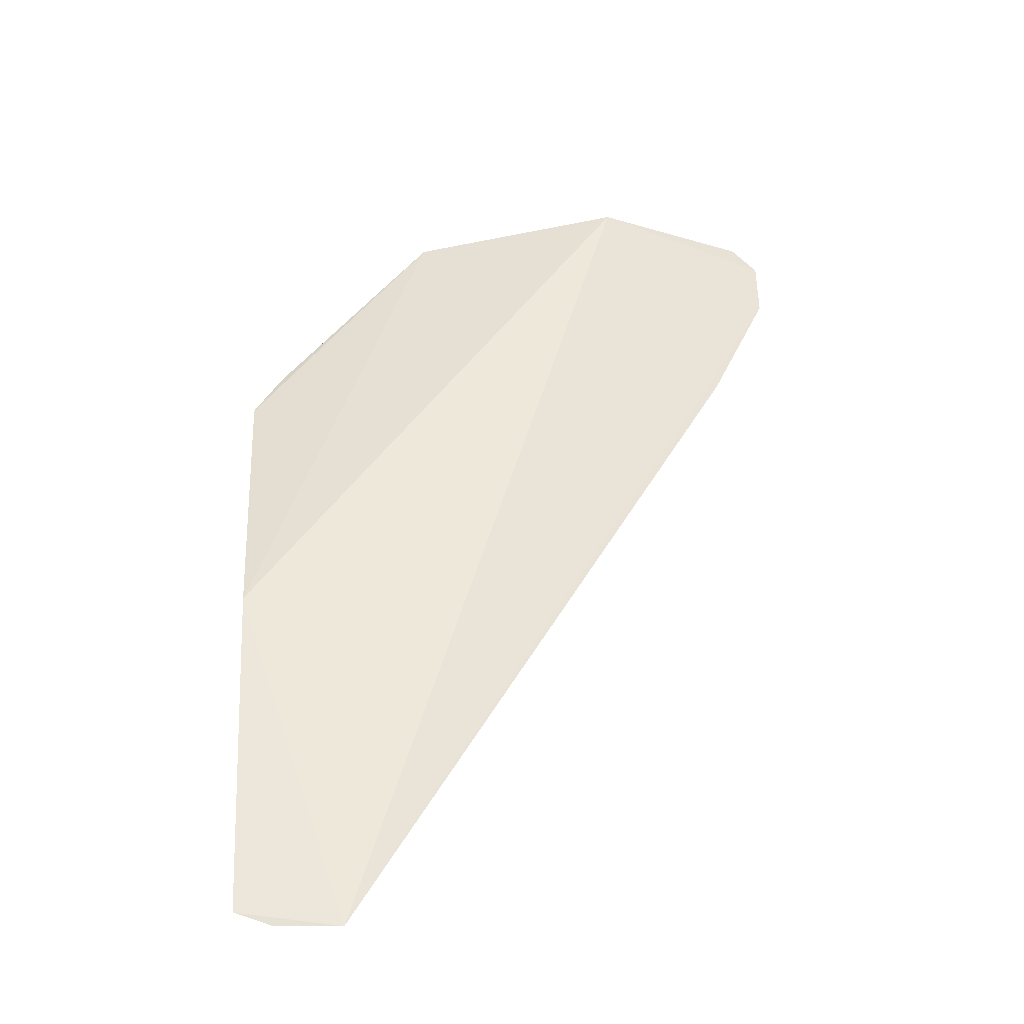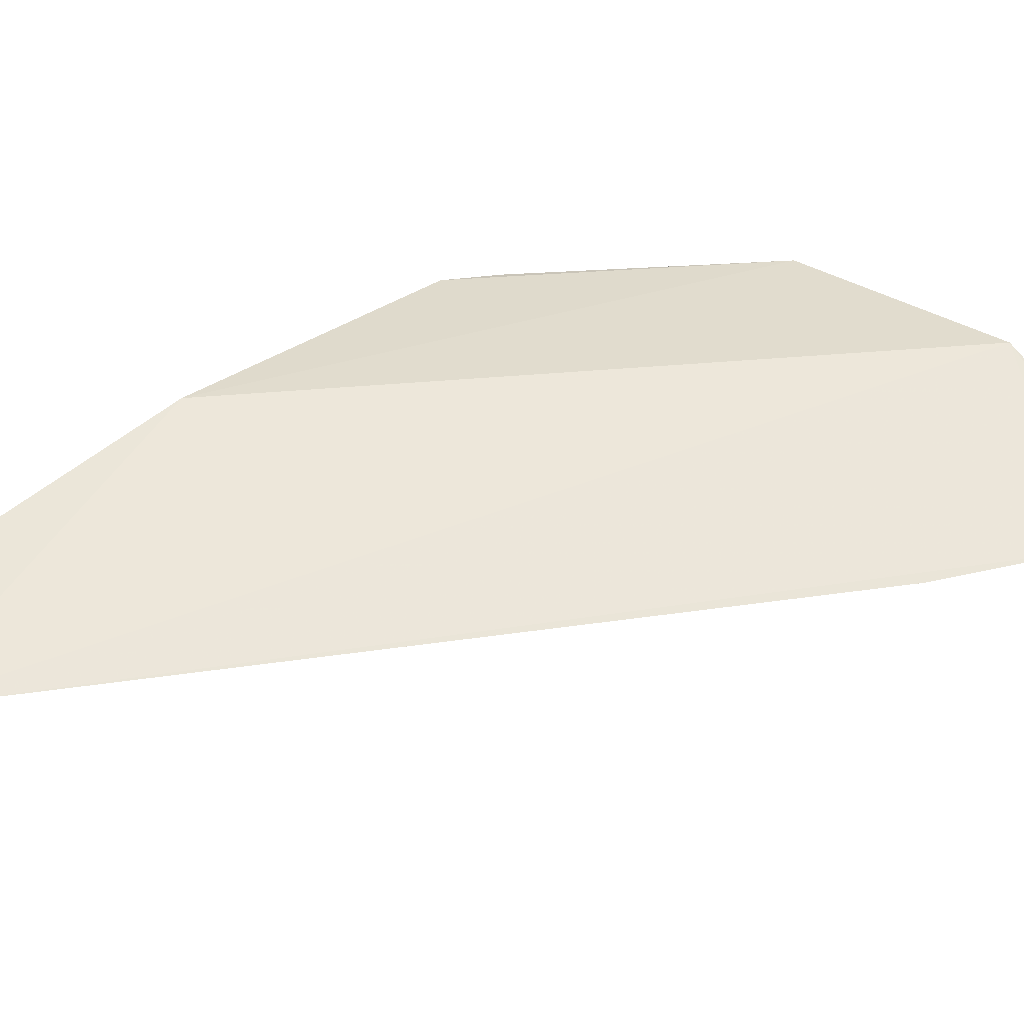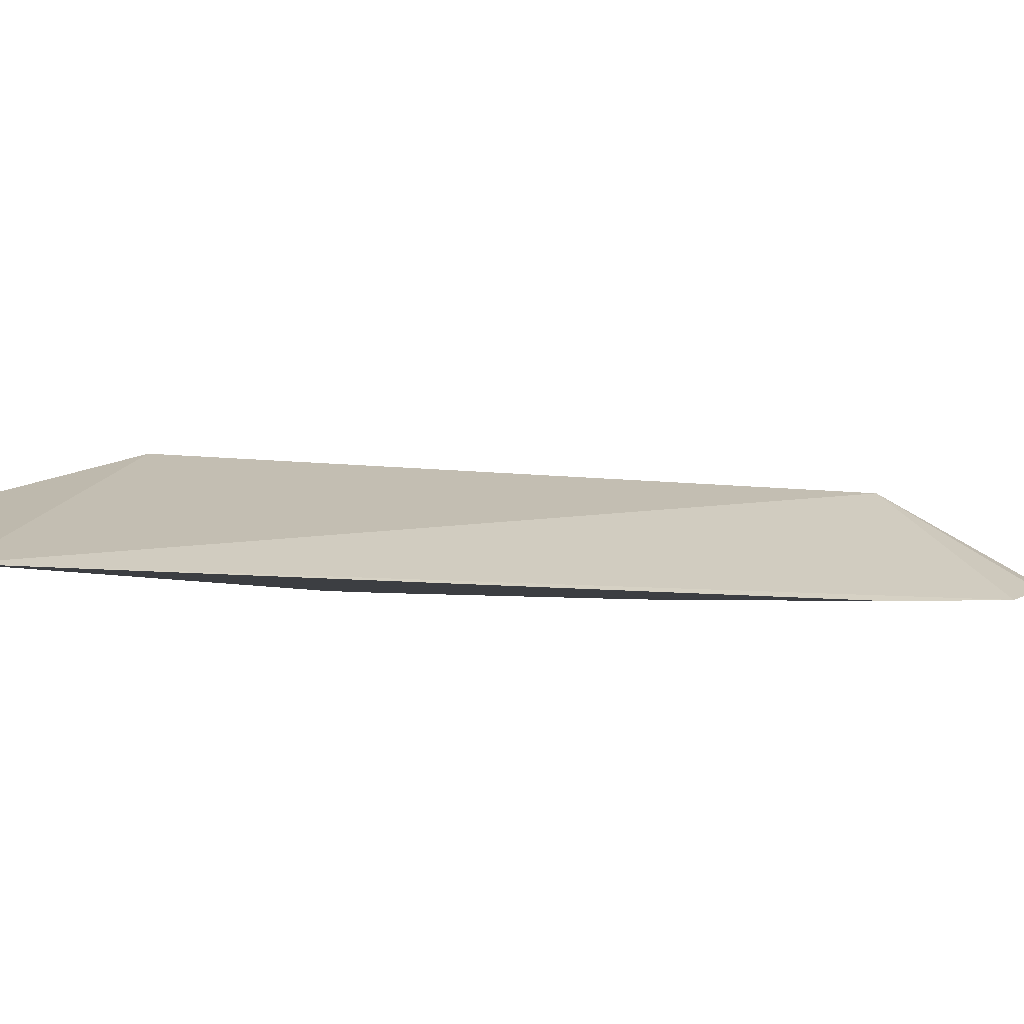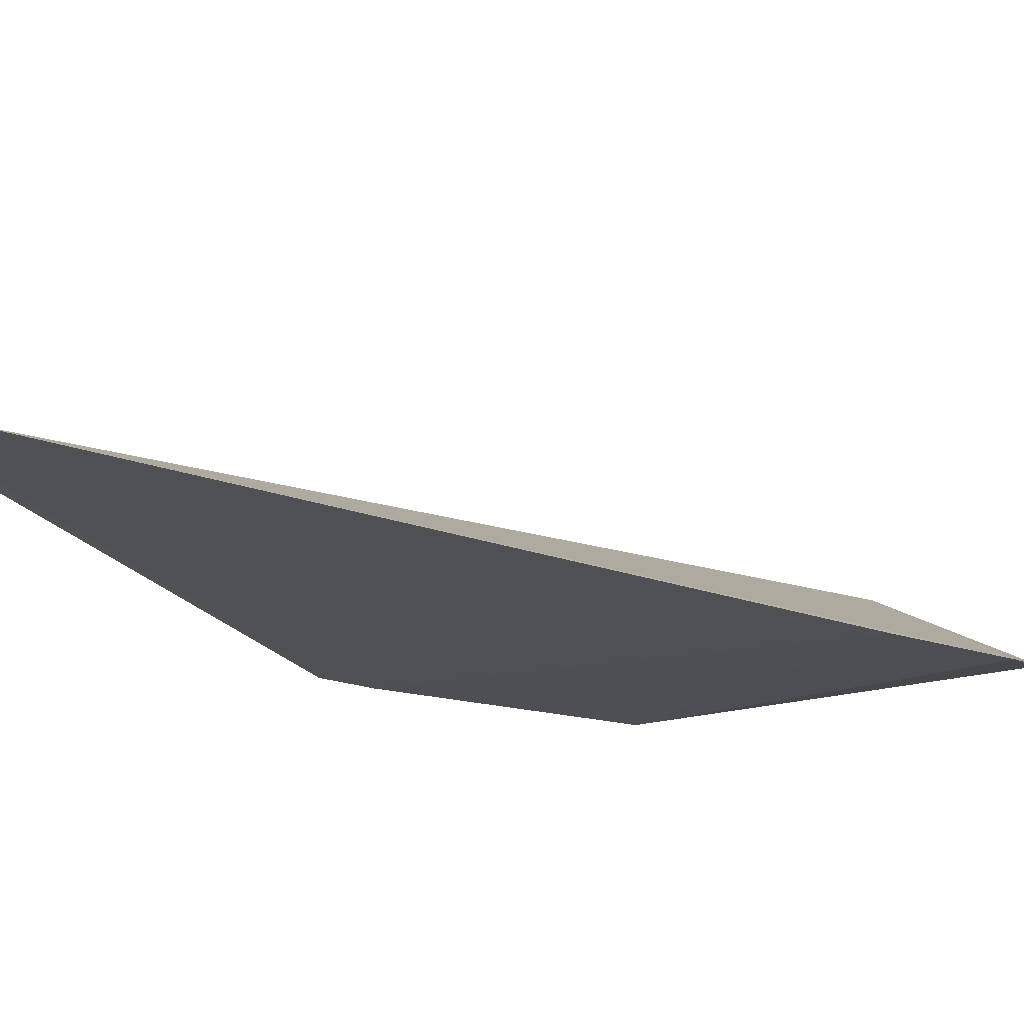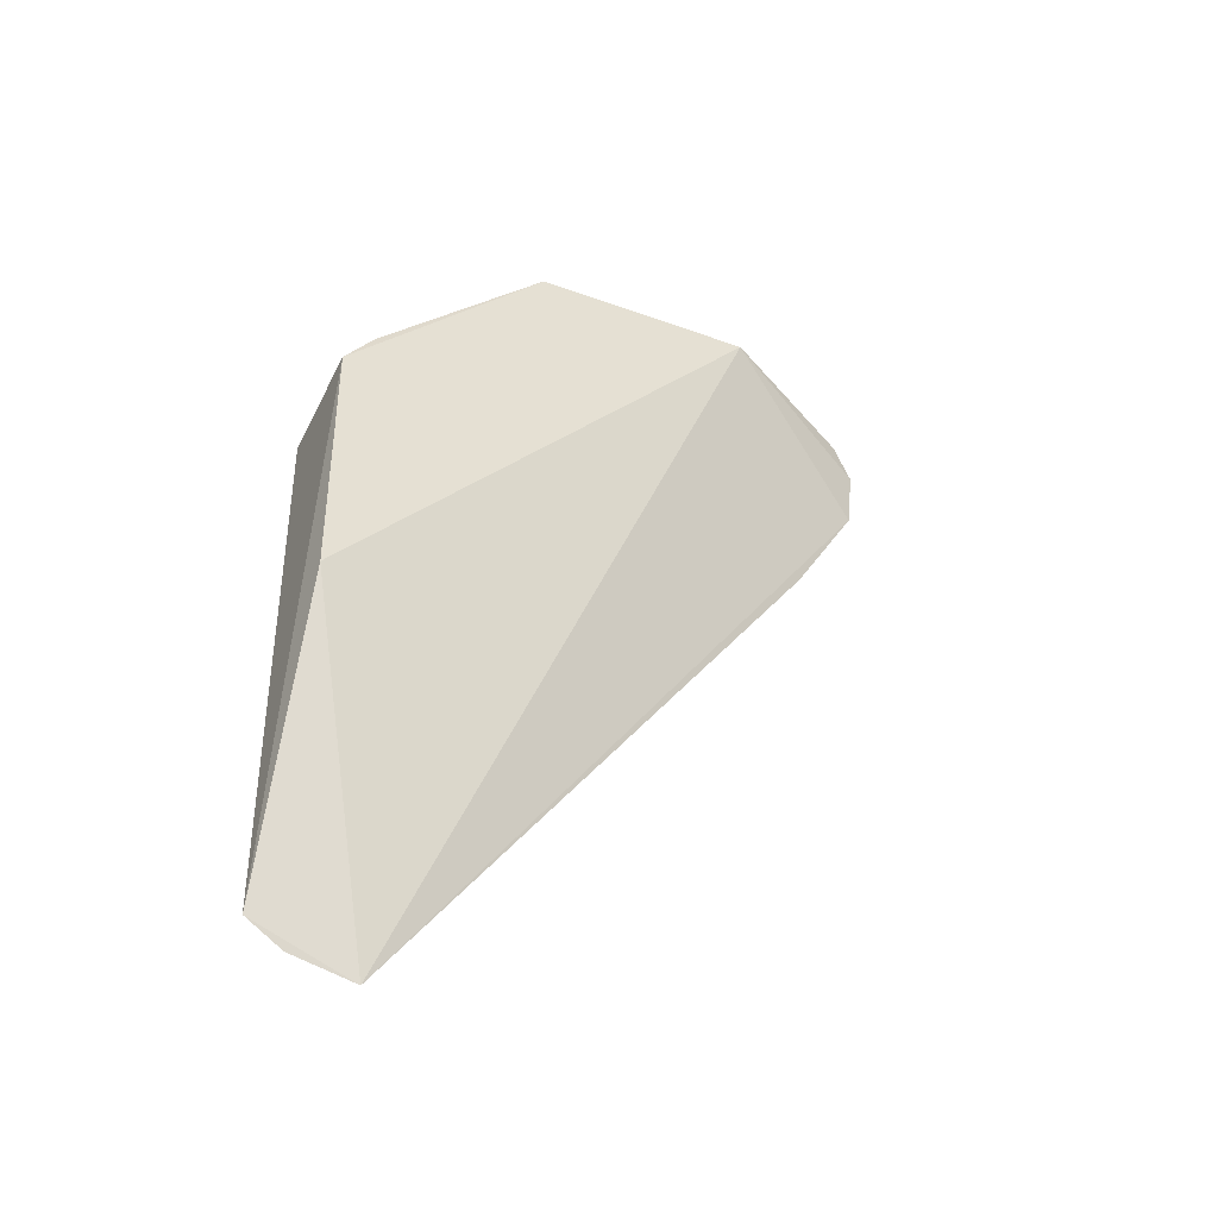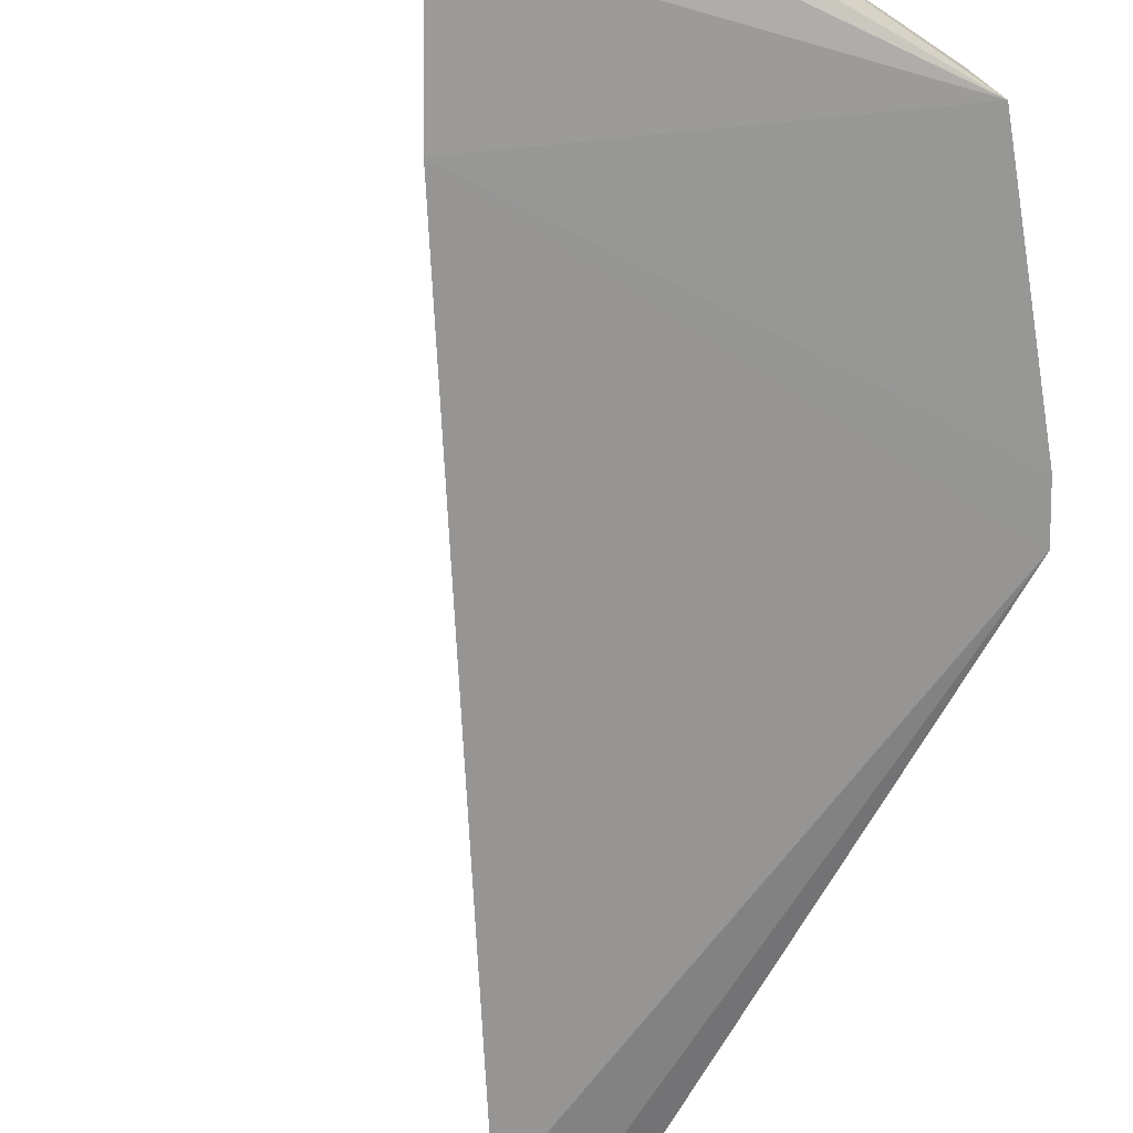
<metadata>
{"format":"obj","ext":"obj","renderer":"f3d","projection":"perspective","resolution":1024,"background":"white","views":[{"elev":-50.5,"azim":12.3,"up":"+Y"},{"elev":27.7,"azim":47.1,"up":"+Z"},{"elev":-4.9,"azim":28.9,"up":"+Z"},{"elev":-20.9,"azim":28.1,"up":"+Z"},{"elev":-54.6,"azim":-20.0,"up":"+Y"},{"elev":-67.3,"azim":153.8,"up":"+Z"}]}
</metadata>
<code>
v -0.4024 0.09876 0.000608
v -0.2961 0.296 0.00131
v -0.3334 0.3169 0.0263
v -0.385 0.3095 0.0306
v -0.4246 0.2613 0.004504
v -0.3878 0.3118 0.004504
v -0.425 0.1787 0.02666
v -0.3106 0.2652 0
v -0.301 0.3174 0.007386
v -0.422 0.2599 0.03018
v -0.4251 0.101 0.007281
v -0.4309 0.2495 0.004504
v -0.2955 0.3107 0.004042
v -0.4282 0.2481 0.03035
v -0.4168 0.09852 0.003991
f 1 2 3
f 6 4 3
f 7 1 3
f 7 3 4
f 8 2 1
f 8 6 2
f 8 5 6
f 9 6 3
f 10 6 5
f 10 4 6
f 11 1 7
f 12 8 1
f 12 5 8
f 12 10 5
f 13 9 3
f 13 3 2
f 13 2 6
f 13 6 9
f 14 7 4
f 14 4 10
f 14 10 12
f 14 12 11
f 14 11 7
f 15 12 1
f 15 1 11
f 15 11 12

</code>
